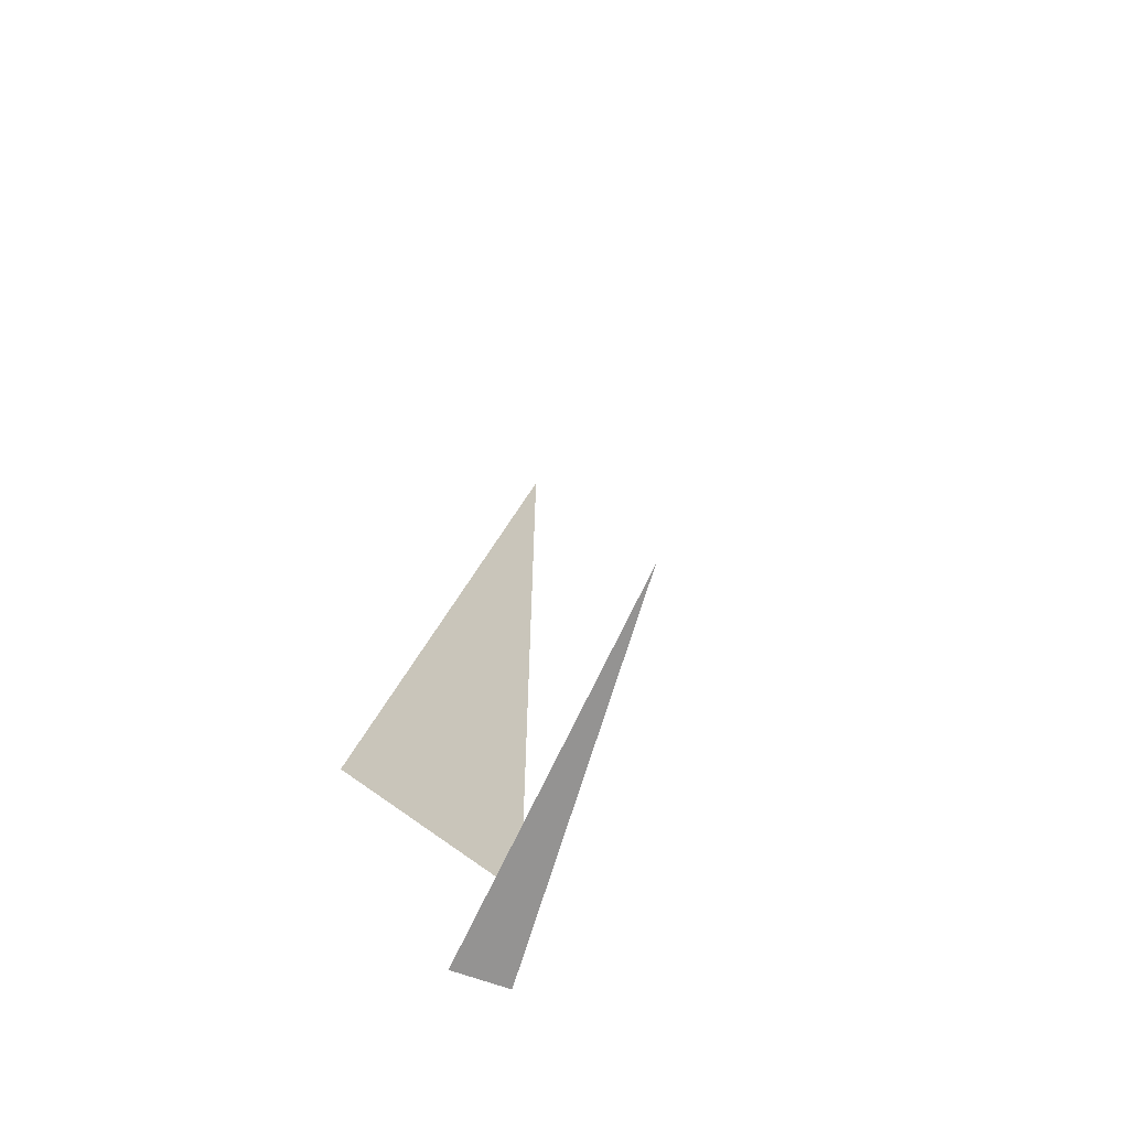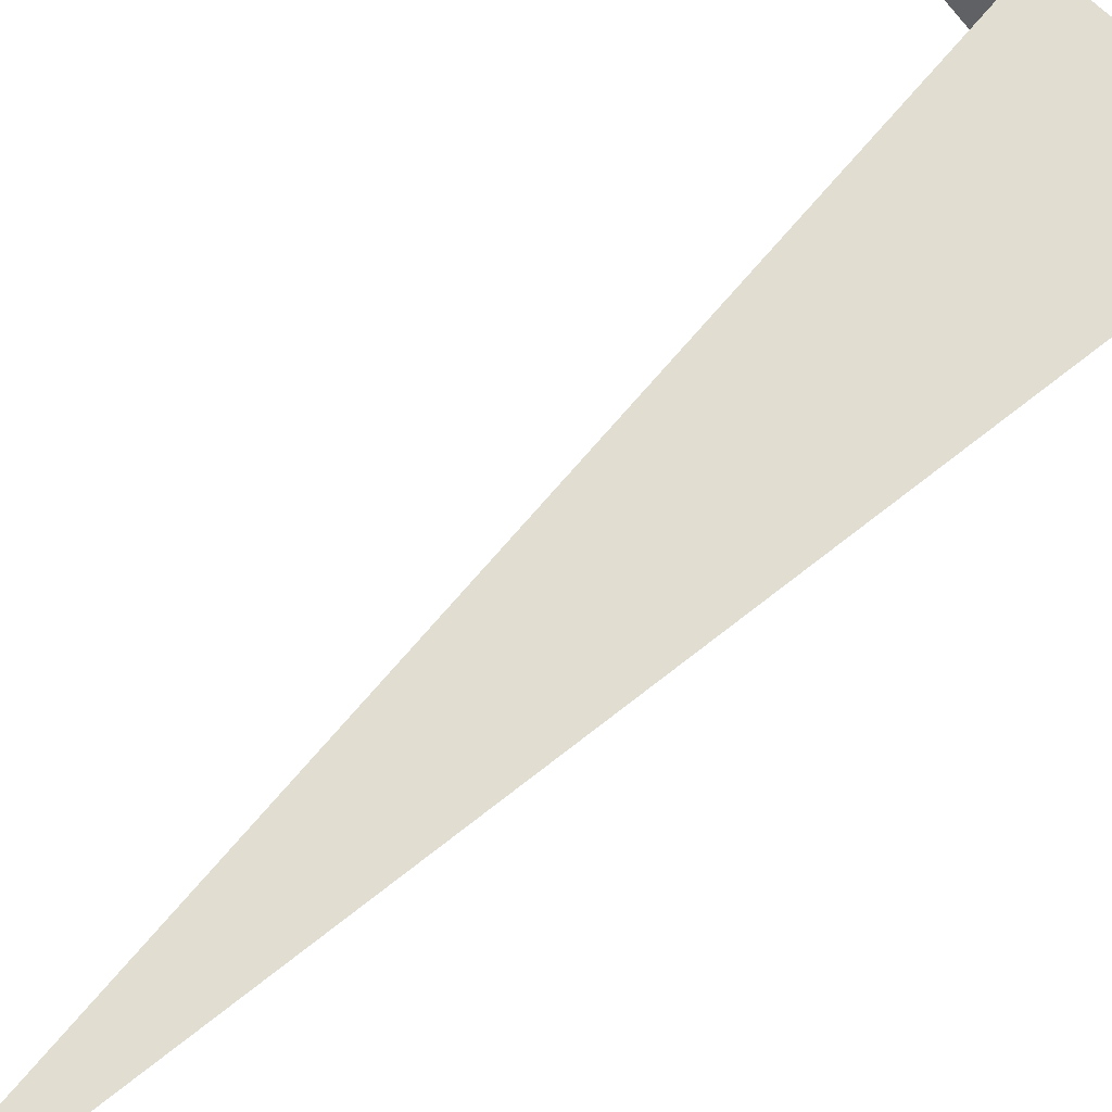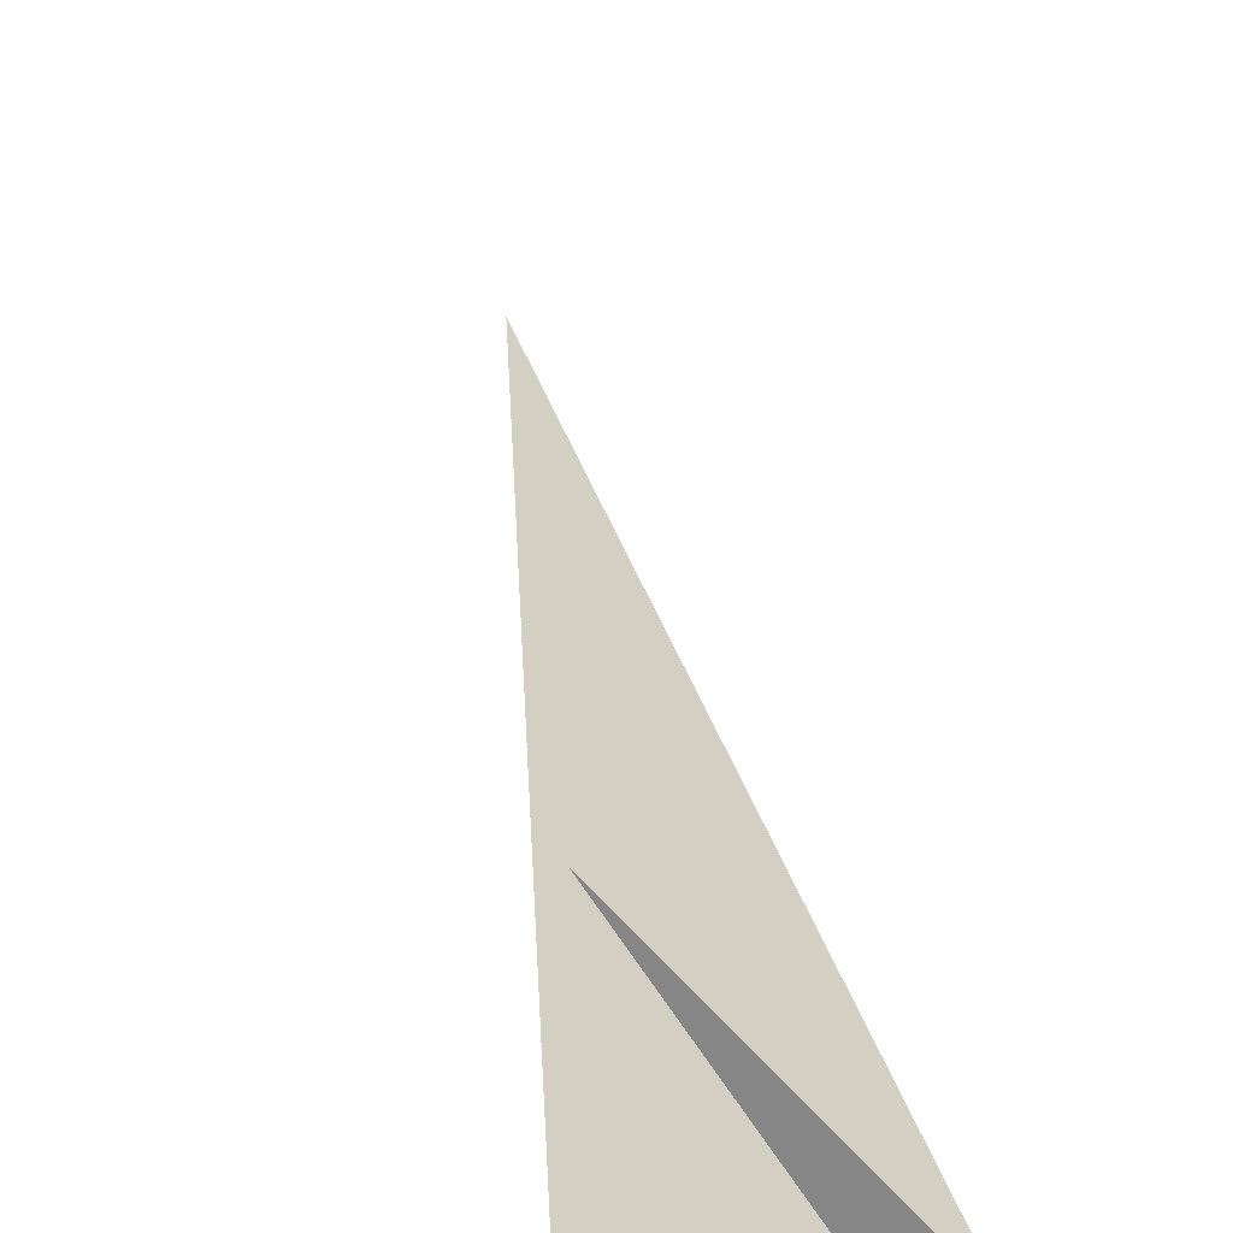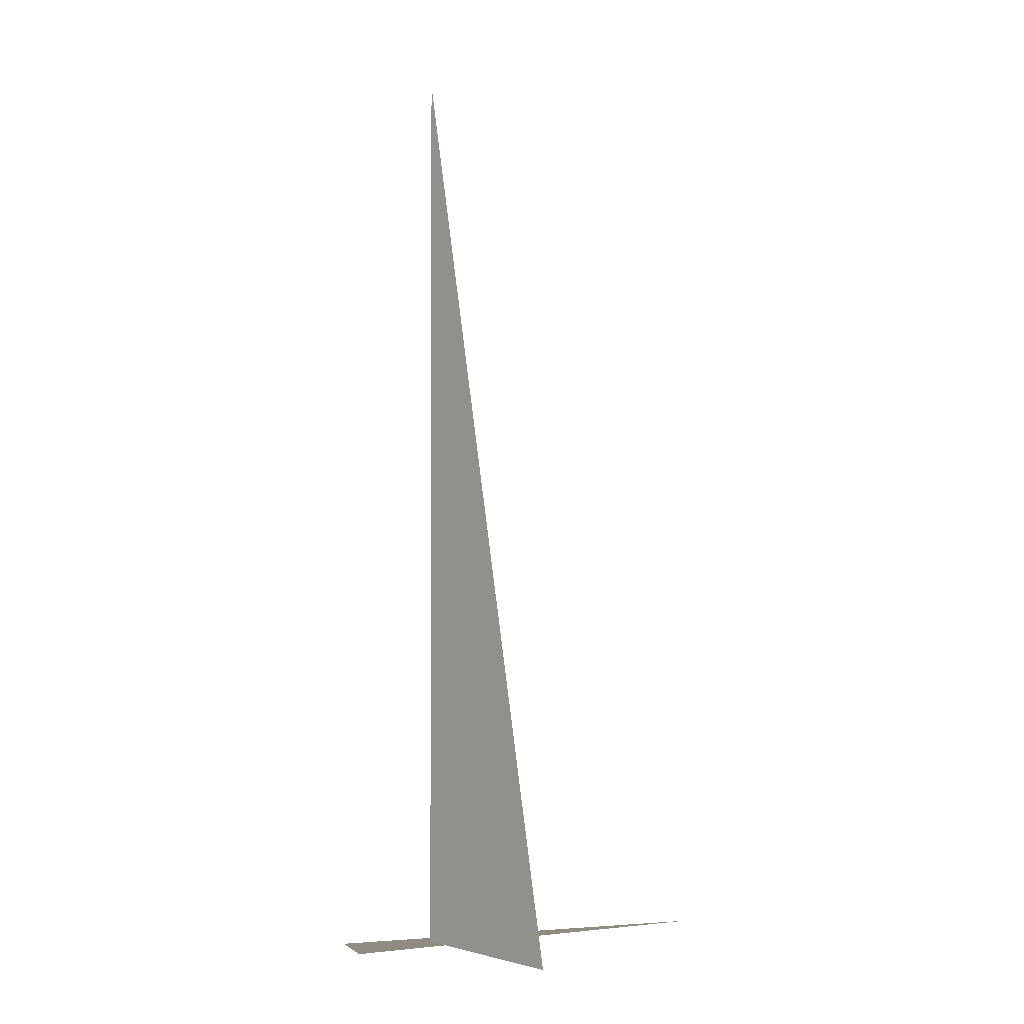
<metadata>
{"format":"obj","ext":"obj","renderer":"f3d","projection":"perspective","resolution":1024,"background":"white","views":[{"elev":-66.8,"azim":125.7,"up":"+Z"},{"elev":59.1,"azim":37.5,"up":"+Y"},{"elev":28.0,"azim":167.0,"up":"+Y"},{"elev":-1.8,"azim":33.7,"up":"+Z"}]}
</metadata>
<code>
v -0.1243 5.744 0
v -0.7493 5.912 3.33
v -0.7493 5.912 0
v -1.002 5.695 0
v -0.1243 6.819 0
v -0.837 5.584 0
f 1 2 3
f 4 5 6

</code>
